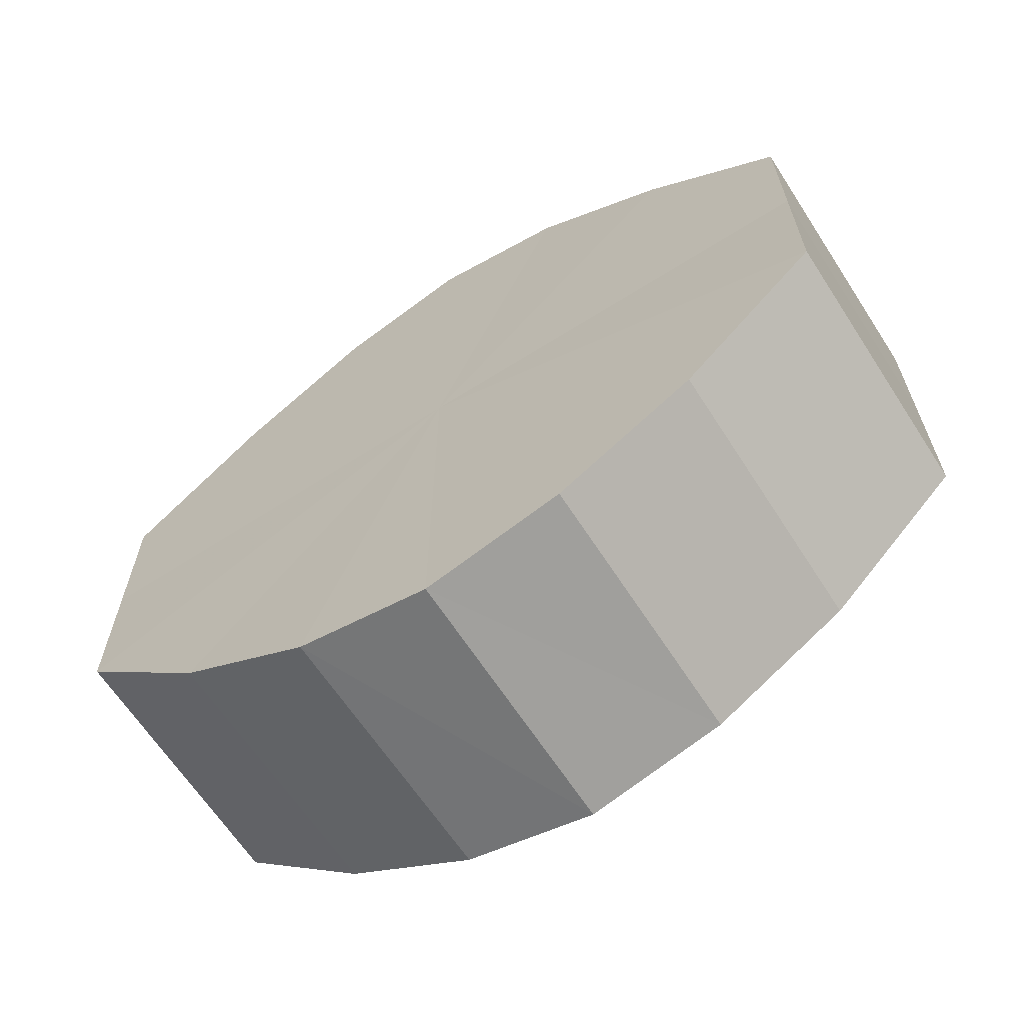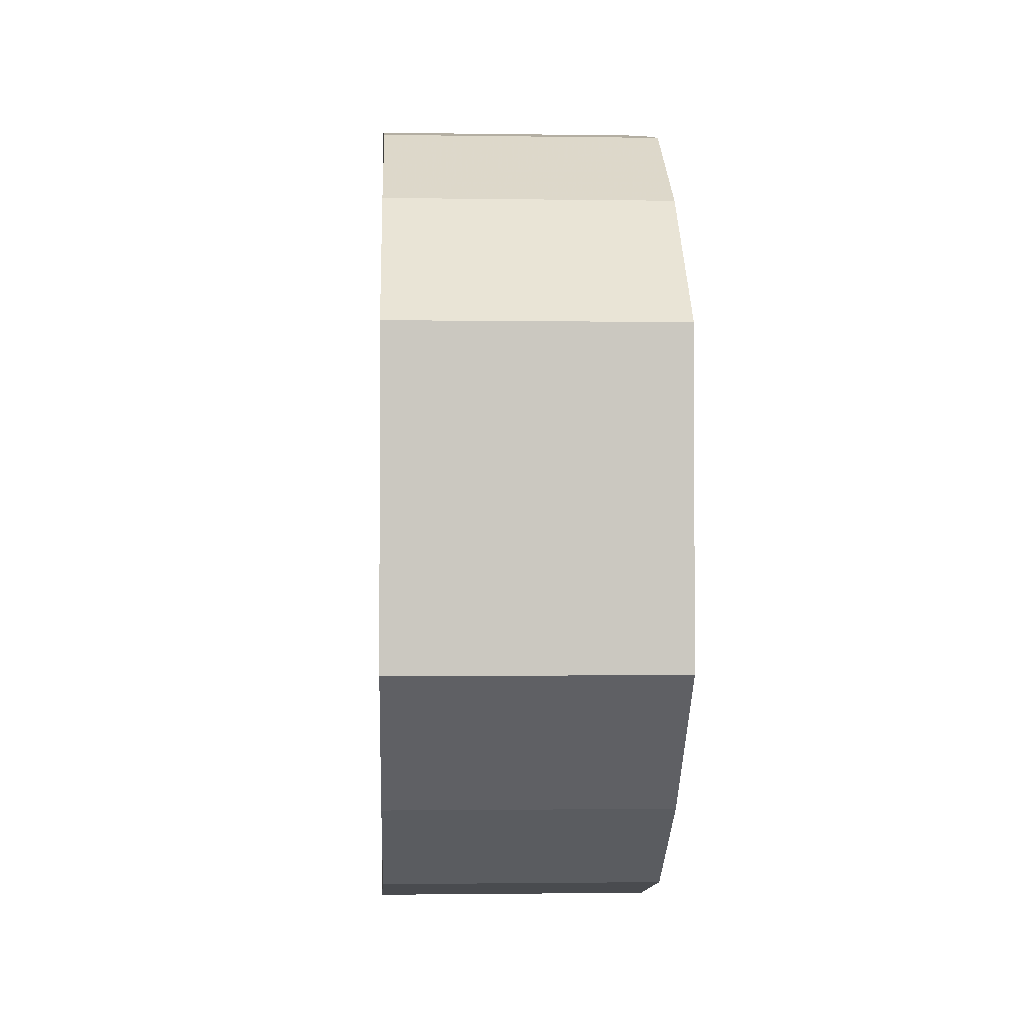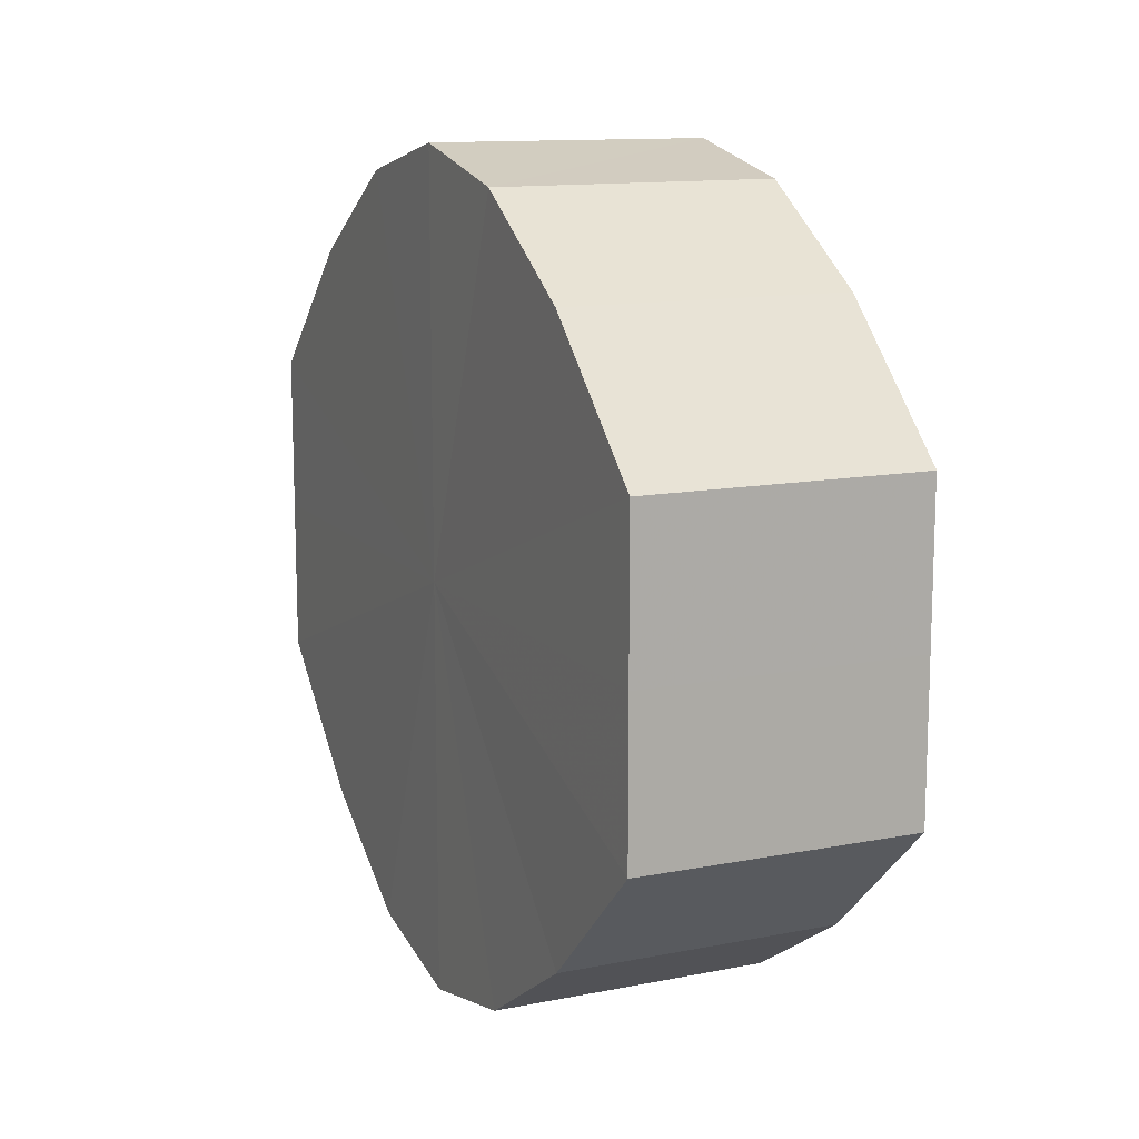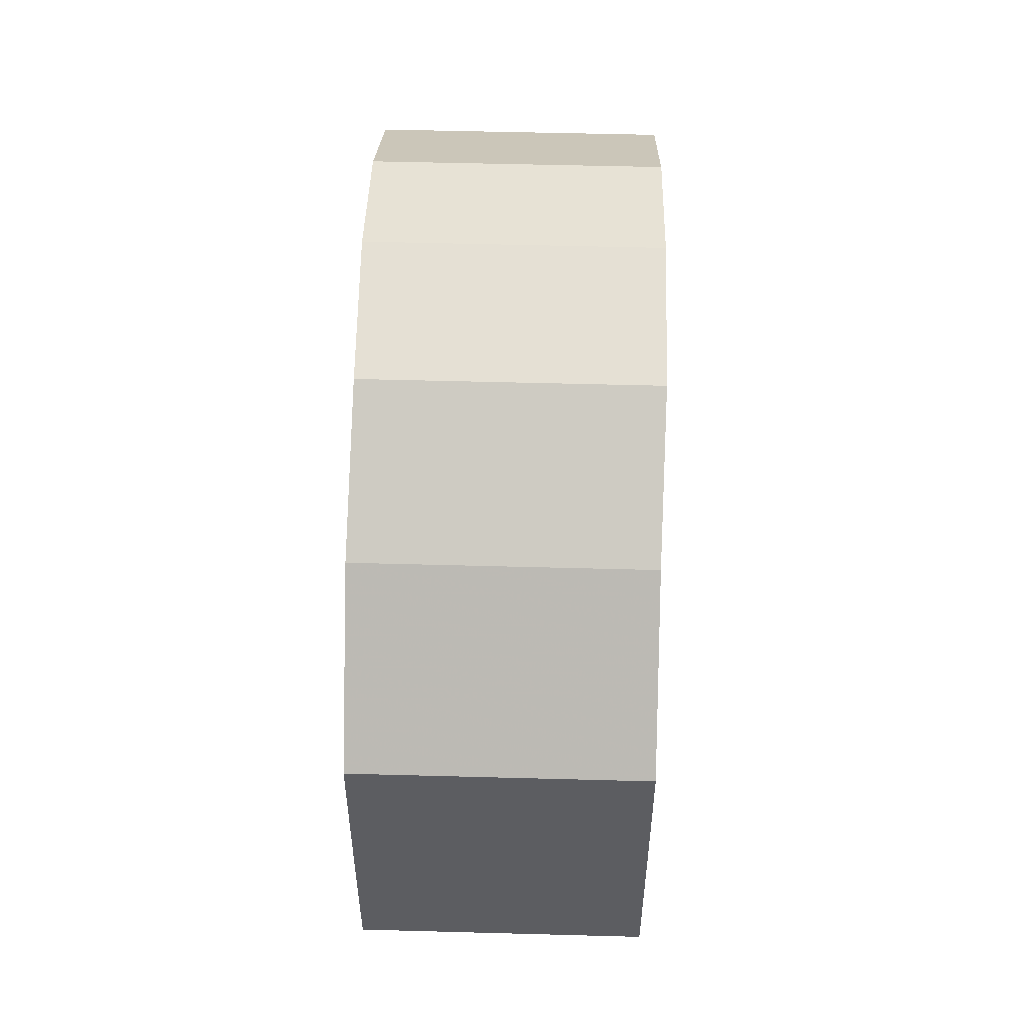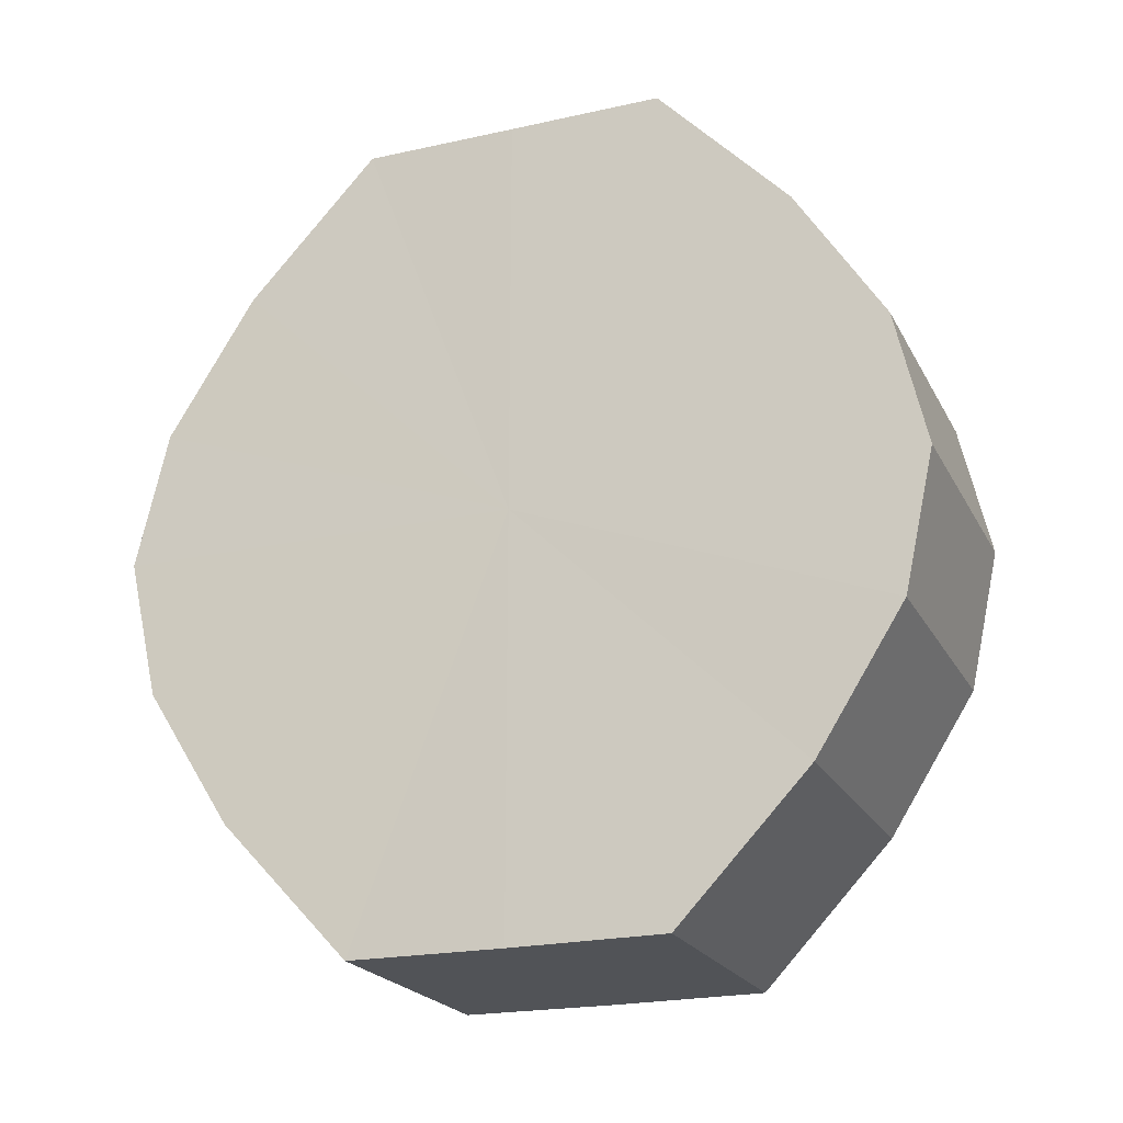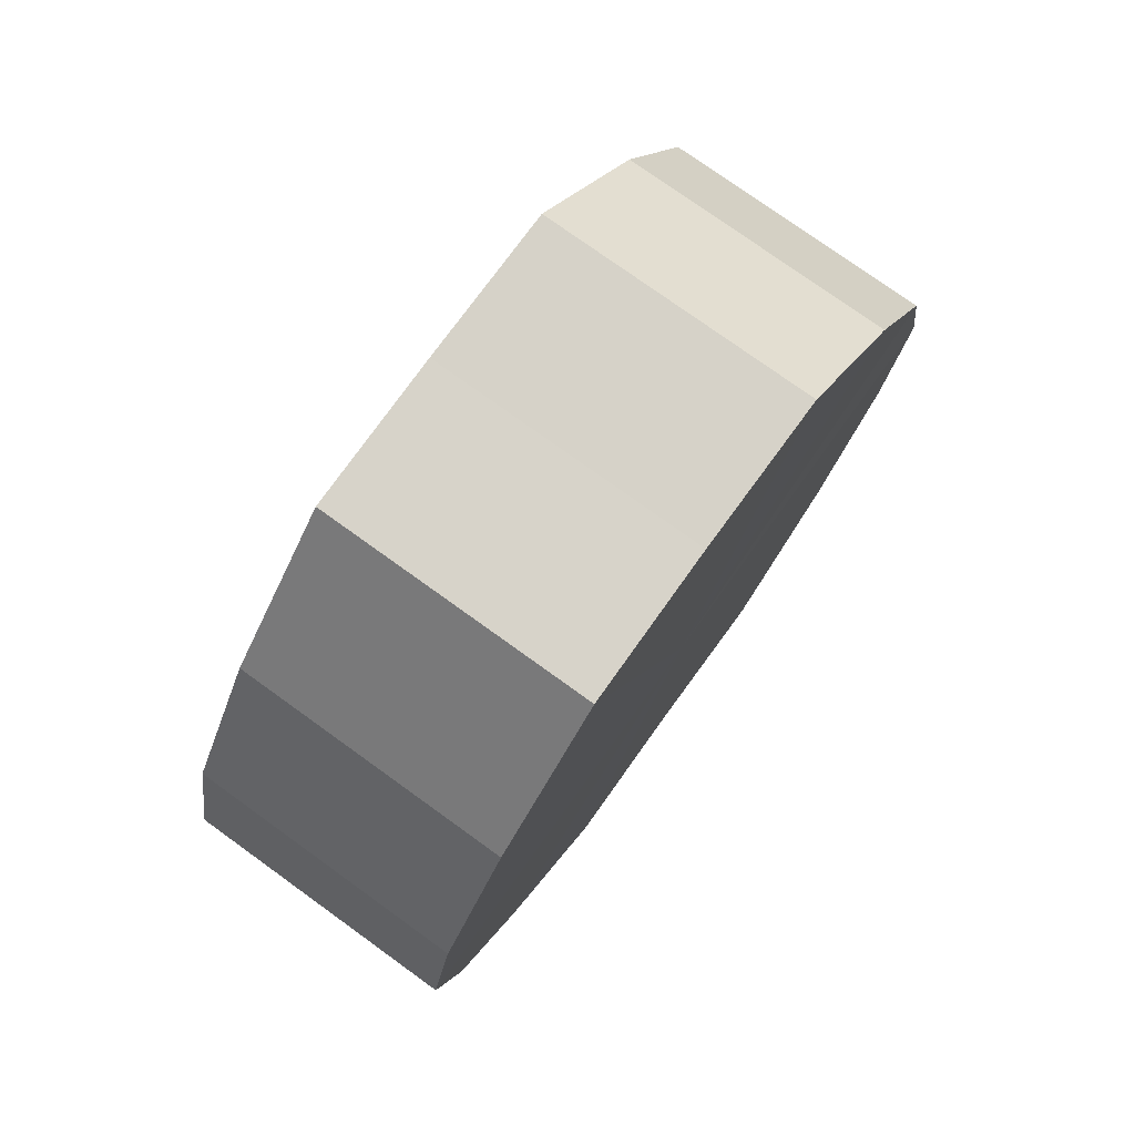
<metadata>
{"format":"obj","ext":"obj","renderer":"f3d","projection":"perspective","resolution":1024,"background":"white","views":[{"elev":-64.5,"azim":-57.2,"up":"+Z"},{"elev":-1.7,"azim":176.9,"up":"+Z"},{"elev":12.7,"azim":-24.6,"up":"+Z"},{"elev":52.9,"azim":1.7,"up":"+Z"},{"elev":-21.6,"azim":-68.7,"up":"+Y"},{"elev":77.1,"azim":35.8,"up":"+Y"}]}
</metadata>
<code>
o 3465
v 2217 1879 8.024
v 2217 1879 8.022
v 2217 1879 8.024
v 2217 1879 8.015
v 2217 1879 8.022
v 2217 1879 8.022
v 2217 1879 8.022
v 2217 1879 8.006
v 2217 1879 8.015
v 2217 1879 8.015
v 2217 1879 8.015
v 2217 1879 7.995
v 2217 1879 8.006
v 2217 1879 8.006
v 2217 1879 8.006
v 2217 1879 7.983
v 2217 1879 7.995
v 2217 1879 7.995
v 2217 1879 7.995
v 2217 1879 7.974
v 2217 1879 7.983
v 2217 1879 7.983
v 2217 1879 7.983
v 2217 1879 7.967
v 2217 1879 7.974
v 2217 1879 7.974
v 2217 1879 7.974
v 2217 1879 7.965
v 2217 1879 7.967
v 2217 1879 7.967
v 2217 1879 7.967
v 2217 1879 7.965
v 2217 1879 8.024
v 2217 1879 8.022
v 2217 1879 8.022
v 2217 1879 8.015
v 2217 1879 8.015
v 2217 1879 8.022
v 2217 1879 8.024
v 2217 1879 8.015
v 2217 1879 8.022
v 2217 1879 8.006
v 2217 1879 8.006
v 2217 1879 8.006
v 2217 1879 8.015
v 2217 1879 7.995
v 2217 1879 8.006
v 2217 1879 7.995
v 2217 1879 7.995
v 2217 1879 7.983
v 2217 1879 7.995
v 2217 1879 7.974
v 2217 1879 7.983
v 2217 1879 7.983
v 2217 1879 7.983
v 2217 1879 7.967
v 2217 1879 7.974
v 2217 1879 7.965
v 2217 1879 7.967
v 2217 1879 7.974
v 2217 1879 7.974
v 2217 1879 7.967
v 2217 1879 7.965
v 2217 1879 7.967
v 2217 1879 7.995
v 2217 1879 8.022
v 2217 1879 8.024
v 2217 1879 8.015
v 2217 1879 8.022
v 2217 1879 8.006
v 2217 1879 8.015
v 2217 1879 7.995
v 2217 1879 8.006
v 2217 1879 7.983
v 2217 1879 7.995
v 2217 1879 7.974
v 2217 1879 7.983
v 2217 1879 7.967
v 2217 1879 7.974
v 2217 1879 7.965
v 2217 1879 7.967
v 2217 1879 7.995
v 2217 1879 8.024
v 2217 1879 8.022
v 2217 1879 8.022
v 2217 1879 8.015
v 2217 1879 8.015
v 2217 1879 8.006
v 2217 1879 8.006
v 2217 1879 7.995
v 2217 1879 7.995
v 2217 1879 7.983
v 2217 1879 7.983
v 2217 1879 7.974
v 2217 1879 7.974
v 2217 1879 7.967
v 2217 1879 7.967
v 2217 1879 7.965
f 1 2 3
f 2 4 5
f 6 1 7
f 4 8 9
f 10 6 11
f 8 12 13
f 14 10 15
f 12 16 17
f 18 14 19
f 16 20 21
f 22 18 23
f 20 24 25
f 26 22 27
f 24 28 29
f 30 26 31
f 28 30 32
f 33 34 35
f 35 36 37
f 38 39 33
f 40 41 38
f 37 42 43
f 44 45 40
f 46 47 44
f 43 48 49
f 50 51 46
f 52 53 50
f 49 54 55
f 56 57 52
f 58 59 56
f 55 60 61
f 62 63 58
f 61 64 62
f 65 66 67
f 65 68 66
f 65 67 69
f 65 70 68
f 65 69 71
f 65 72 70
f 65 71 73
f 65 74 72
f 65 73 75
f 65 76 74
f 65 75 77
f 65 78 76
f 65 77 79
f 65 80 78
f 65 79 81
f 65 81 80
f 82 83 84
f 82 85 83
f 82 84 86
f 82 87 85
f 82 86 88
f 82 89 87
f 82 88 90
f 82 91 89
f 82 90 92
f 82 93 91
f 82 92 94
f 82 95 93
f 82 94 96
f 82 97 95
f 82 96 98
f 82 98 97

</code>
